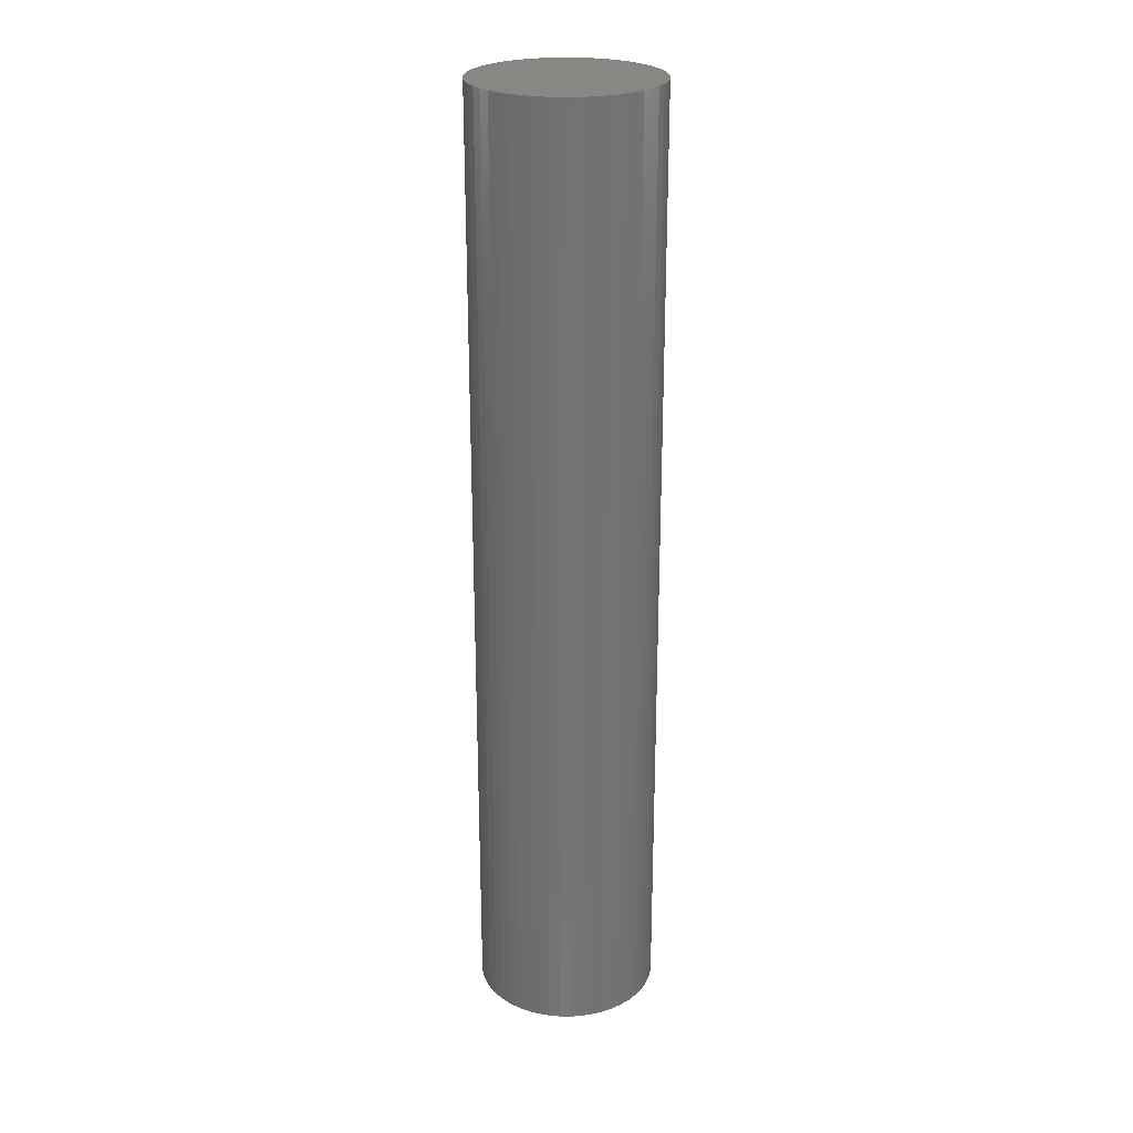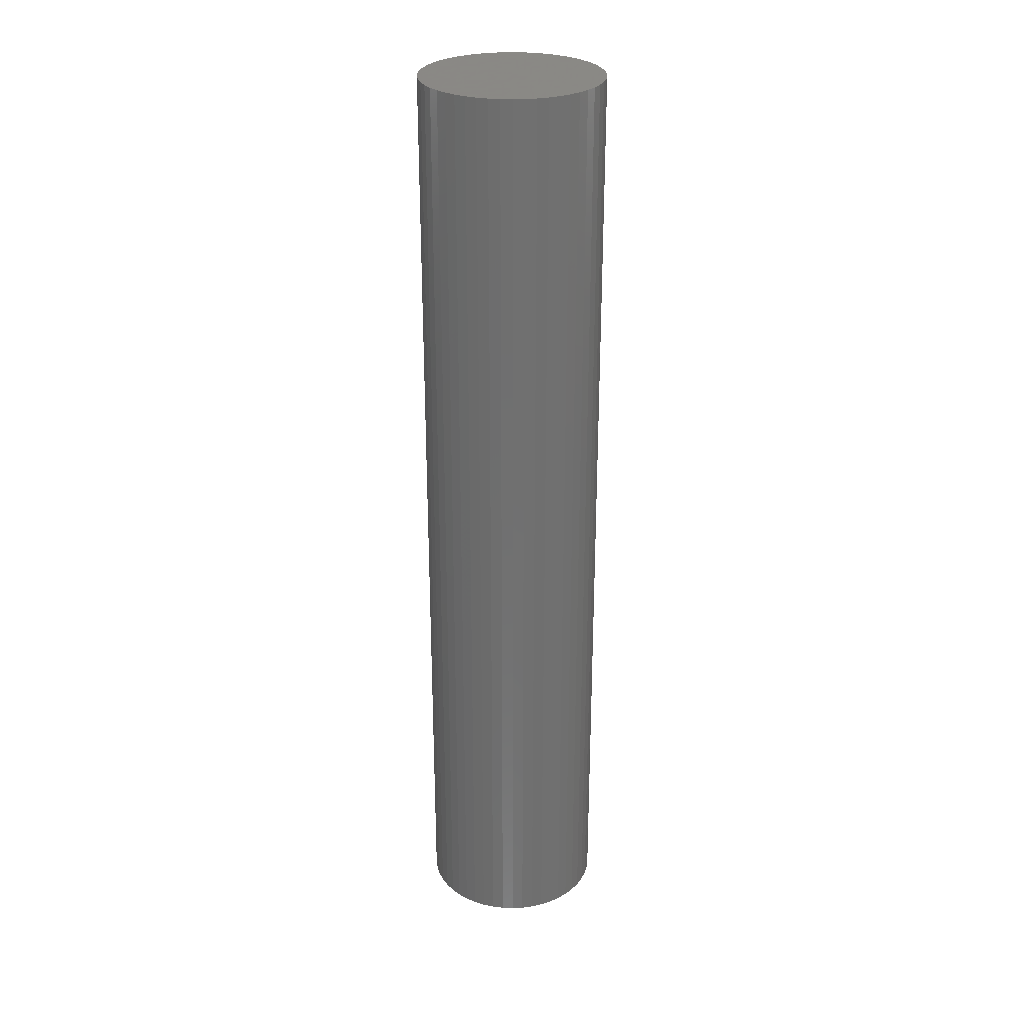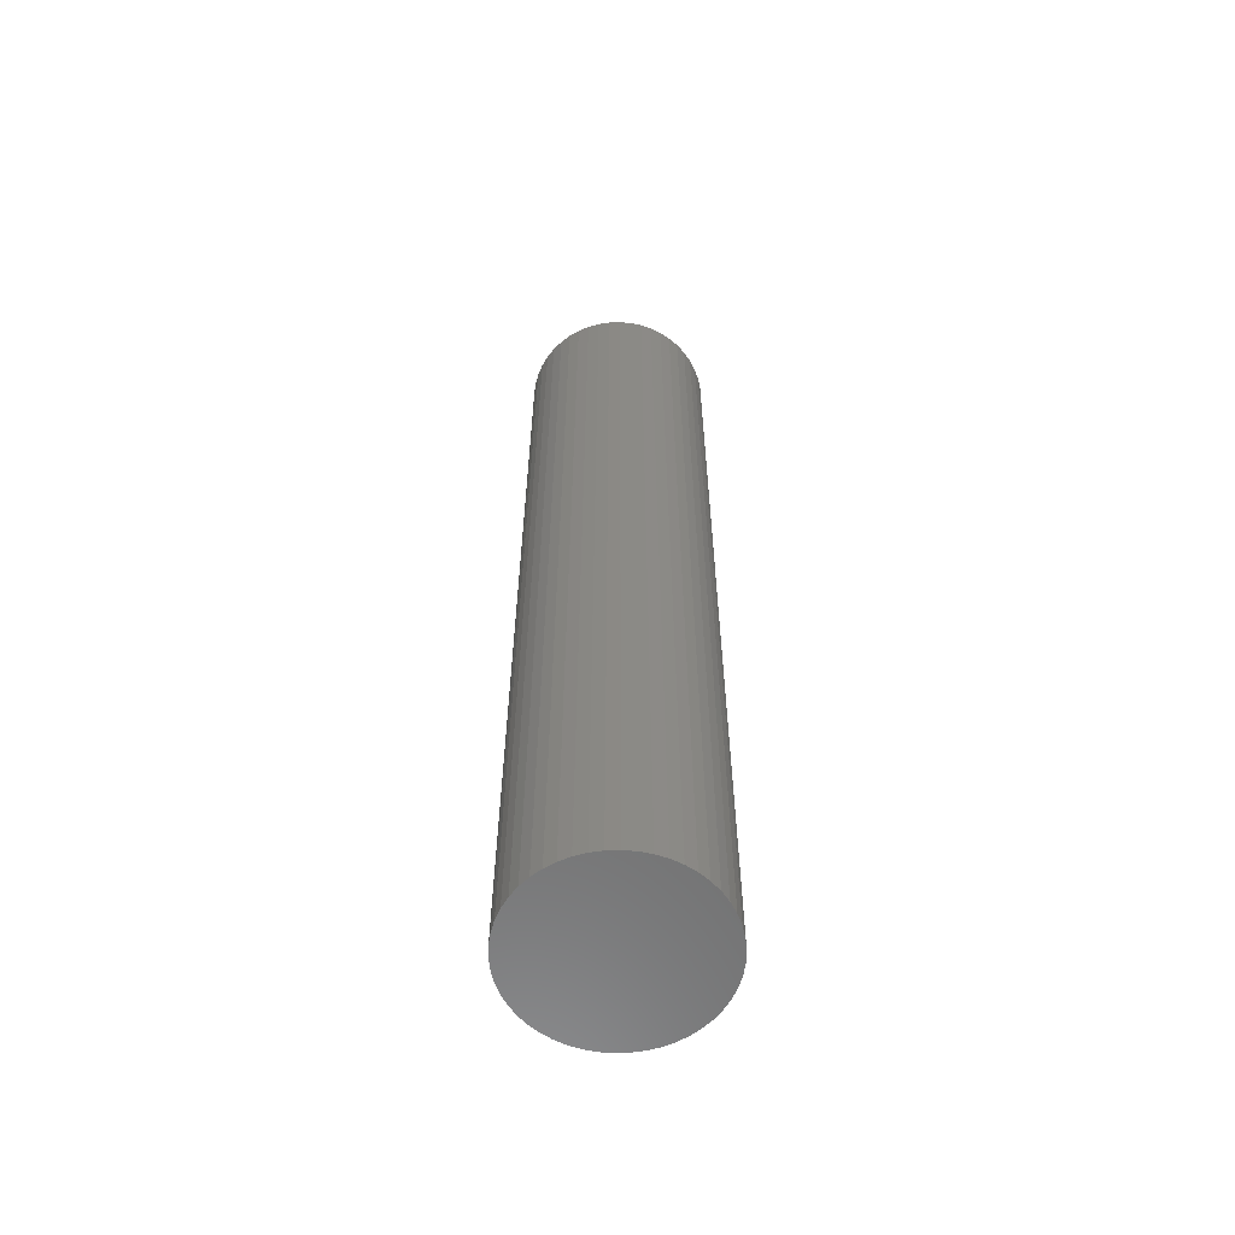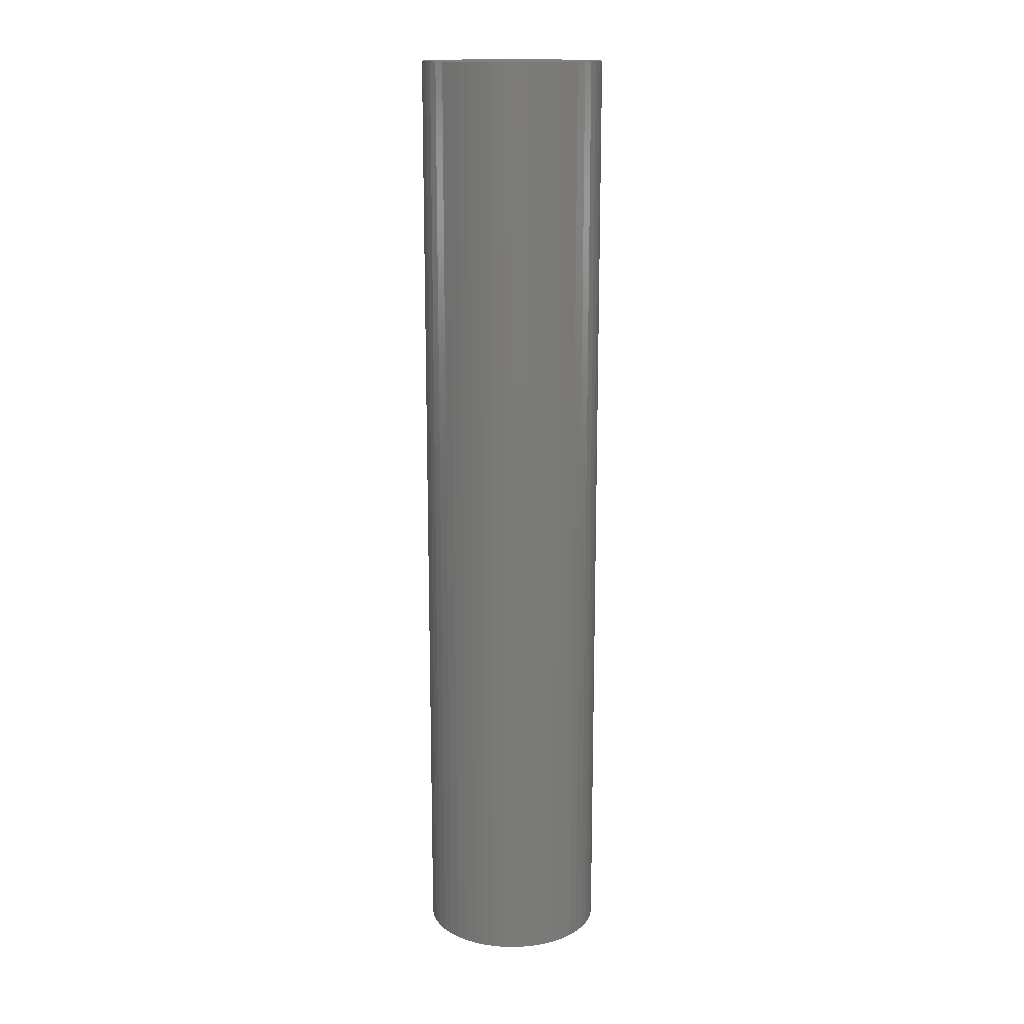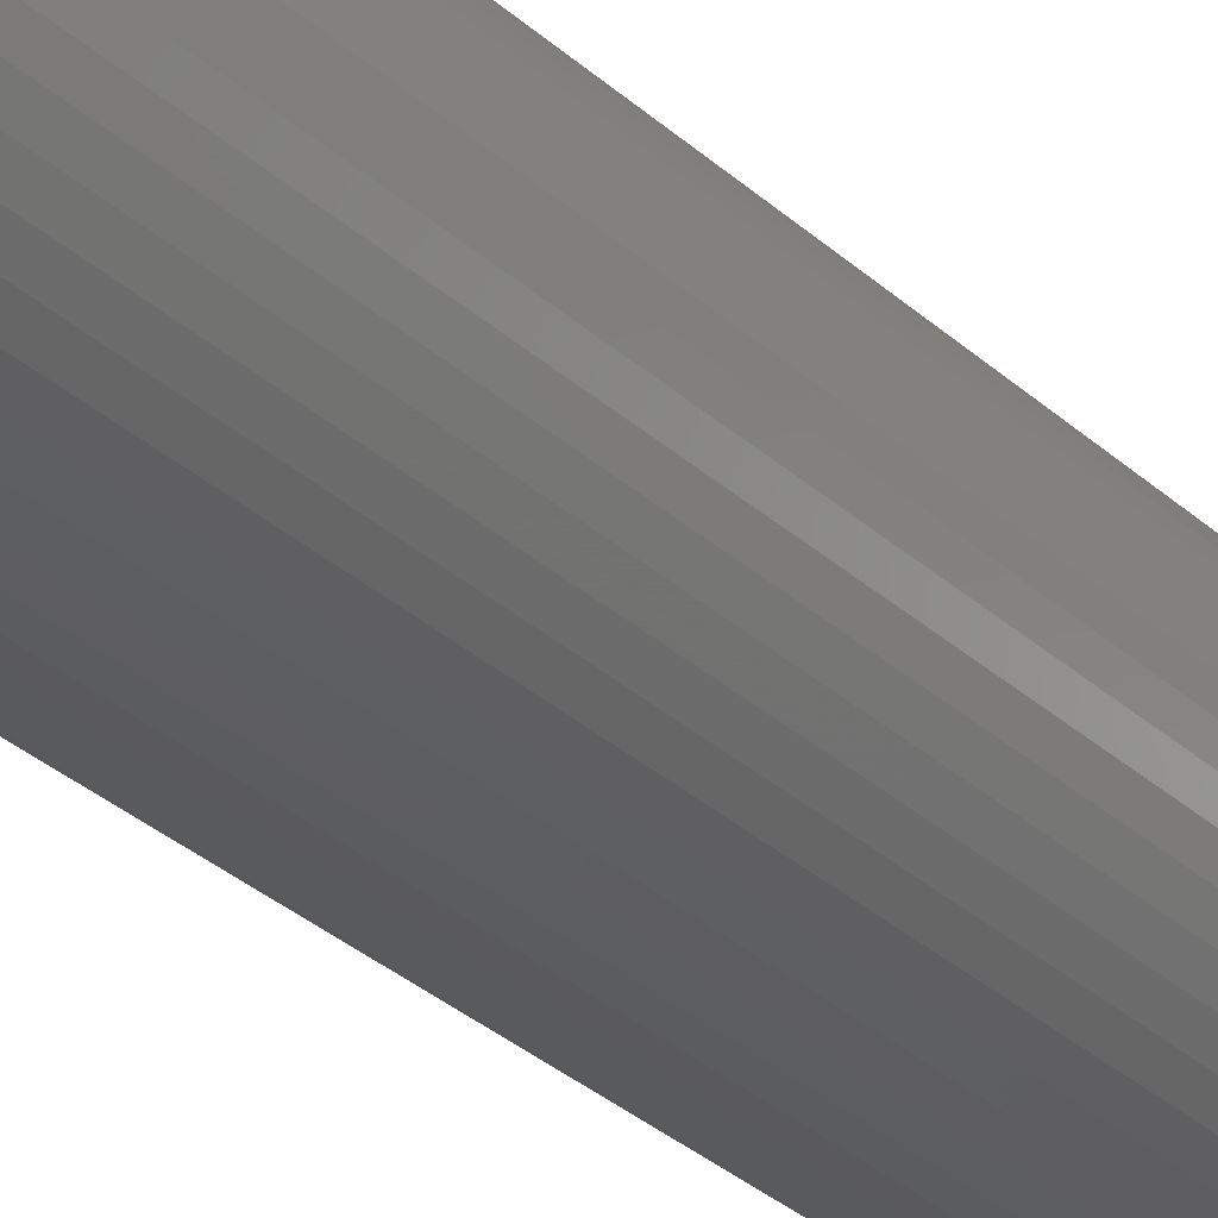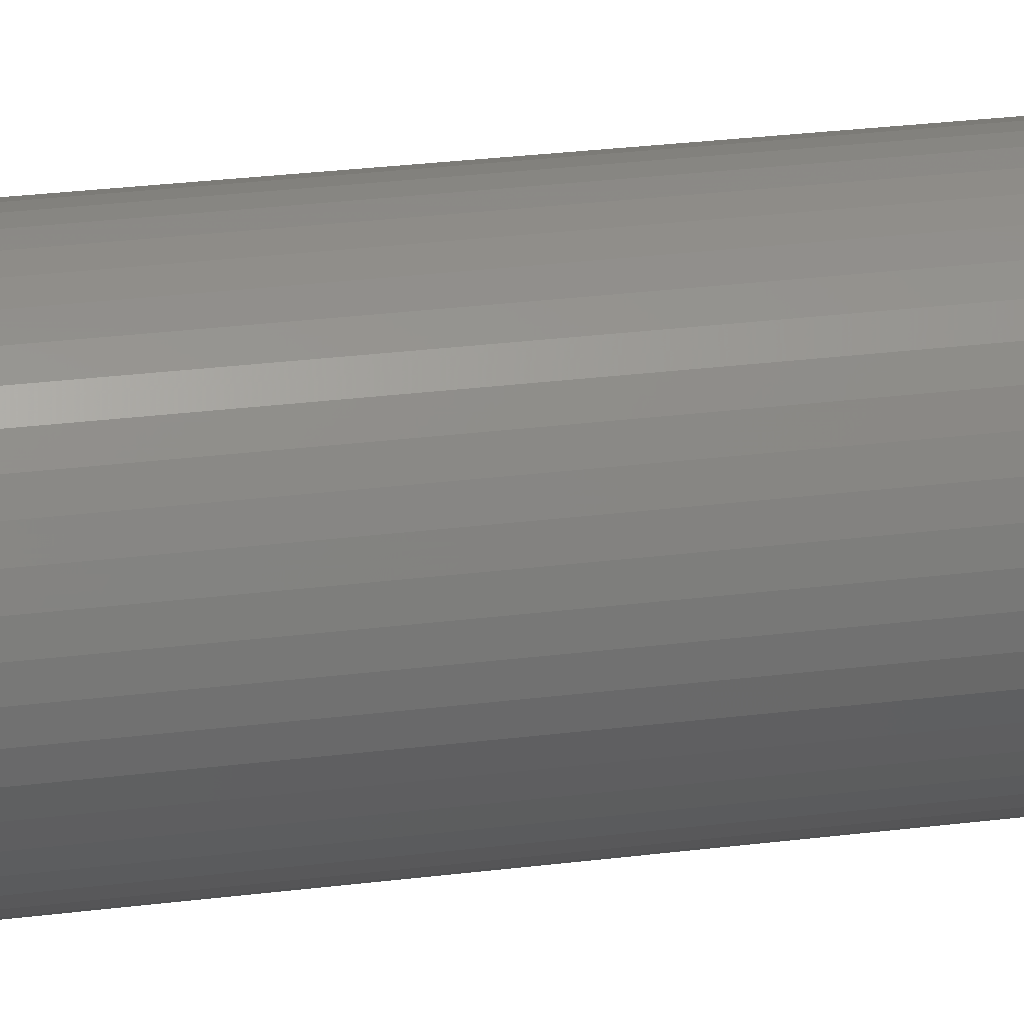
<metadata>
{"format":"stl","ext":"stl","renderer":"f3d","projection":"perspective","resolution":1024,"background":"white","views":[{"elev":24.9,"azim":-172.4,"up":"+Z"},{"elev":27.9,"azim":-162.4,"up":"+Z"},{"elev":-59.9,"azim":88.4,"up":"+Z"},{"elev":15.4,"azim":109.9,"up":"+Z"},{"elev":-29.1,"azim":36.2,"up":"+Y"},{"elev":22.7,"azim":-103.1,"up":"+Y"}]}
</metadata>
<code>
# stl→obj: 100 verts, 196 faces
v 6.25 0 32.5
v 6.201 0.7833 -32.5
v 6.201 0.7833 32.5
v 6.25 0 -32.5
v 0.3924 6.238 -32.5
v -0.3924 6.238 32.5
v 0.3924 6.238 32.5
v -0.3924 6.238 -32.5
v 6.201 -0.7833 32.5
v 6.054 1.554 32.5
v 6.054 -1.554 32.5
v 5.811 2.301 32.5
v 5.811 -2.301 32.5
v 5.477 3.011 32.5
v 5.477 -3.011 32.5
v 5.056 3.674 32.5
v 5.056 -3.674 32.5
v 4.556 4.278 32.5
v 4.556 -4.278 32.5
v 3.984 4.816 32.5
v 3.984 -4.816 32.5
v 3.349 5.277 32.5
v 3.349 -5.277 32.5
v 2.661 5.655 32.5
v 2.661 -5.655 32.5
v 1.931 5.944 32.5
v 1.931 -5.944 32.5
v 1.171 6.139 32.5
v 1.171 -6.139 32.5
v 0.3924 -6.238 32.5
v -0.3924 -6.238 32.5
v -1.171 6.139 32.5
v -1.171 -6.139 32.5
v -1.931 5.944 32.5
v -1.931 -5.944 32.5
v -2.661 5.655 32.5
v -2.661 -5.655 32.5
v -3.349 5.277 32.5
v -3.349 -5.277 32.5
v -3.984 4.816 32.5
v -3.984 -4.816 32.5
v -4.556 4.278 32.5
v -4.556 -4.278 32.5
v -5.056 3.674 32.5
v -5.056 -3.674 32.5
v -5.477 3.011 32.5
v -5.477 -3.011 32.5
v -5.811 2.301 32.5
v -5.811 -2.301 32.5
v -6.054 1.554 32.5
v -6.054 -1.554 32.5
v -6.201 0.7833 32.5
v -6.201 -0.7833 32.5
v -6.25 0 32.5
v 6.201 -0.7833 -32.5
v 6.054 -1.554 -32.5
v 6.054 1.554 -32.5
v 5.811 -2.301 -32.5
v 5.811 2.301 -32.5
v 5.477 -3.011 -32.5
v 5.477 3.011 -32.5
v 5.056 -3.674 -32.5
v 5.056 3.674 -32.5
v 4.556 -4.278 -32.5
v 4.556 4.278 -32.5
v 3.984 -4.816 -32.5
v 3.984 4.816 -32.5
v 3.349 -5.277 -32.5
v 3.349 5.277 -32.5
v 2.661 -5.655 -32.5
v 2.661 5.655 -32.5
v 1.931 -5.944 -32.5
v 1.931 5.944 -32.5
v 1.171 -6.139 -32.5
v 1.171 6.139 -32.5
v 0.3924 -6.238 -32.5
v -0.3924 -6.238 -32.5
v -1.171 -6.139 -32.5
v -1.171 6.139 -32.5
v -1.931 -5.944 -32.5
v -1.931 5.944 -32.5
v -2.661 -5.655 -32.5
v -2.661 5.655 -32.5
v -3.349 -5.277 -32.5
v -3.349 5.277 -32.5
v -3.984 -4.816 -32.5
v -3.984 4.816 -32.5
v -4.556 -4.278 -32.5
v -4.556 4.278 -32.5
v -5.056 -3.674 -32.5
v -5.056 3.674 -32.5
v -5.477 -3.011 -32.5
v -5.477 3.011 -32.5
v -5.811 -2.301 -32.5
v -5.811 2.301 -32.5
v -6.054 -1.554 -32.5
v -6.054 1.554 -32.5
v -6.201 -0.7833 -32.5
v -6.201 0.7833 -32.5
v -6.25 0 -32.5
f 1 2 3
f 2 1 4
f 5 6 7
f 6 5 8
f 3 9 1
f 10 9 3
f 10 11 9
f 12 11 10
f 12 13 11
f 14 13 12
f 14 15 13
f 16 15 14
f 16 17 15
f 18 17 16
f 18 19 17
f 20 19 18
f 20 21 19
f 22 21 20
f 22 23 21
f 24 23 22
f 24 25 23
f 26 25 24
f 26 27 25
f 28 27 26
f 28 29 27
f 7 29 28
f 7 30 29
f 6 30 7
f 6 31 30
f 32 31 6
f 32 33 31
f 34 33 32
f 34 35 33
f 36 35 34
f 36 37 35
f 38 37 36
f 38 39 37
f 40 39 38
f 40 41 39
f 42 41 40
f 42 43 41
f 44 43 42
f 44 45 43
f 46 45 44
f 46 47 45
f 48 47 46
f 48 49 47
f 50 49 48
f 50 51 49
f 52 51 50
f 52 53 51
f 53 52 54
f 55 2 4
f 56 2 55
f 56 57 2
f 58 57 56
f 58 59 57
f 60 59 58
f 60 61 59
f 62 61 60
f 62 63 61
f 64 63 62
f 64 65 63
f 66 65 64
f 66 67 65
f 68 67 66
f 68 69 67
f 70 69 68
f 70 71 69
f 72 71 70
f 72 73 71
f 74 73 72
f 74 75 73
f 76 75 74
f 76 5 75
f 77 5 76
f 77 8 5
f 78 8 77
f 78 79 8
f 80 79 78
f 80 81 79
f 82 81 80
f 82 83 81
f 84 83 82
f 84 85 83
f 86 85 84
f 86 87 85
f 88 87 86
f 88 89 87
f 90 89 88
f 90 91 89
f 92 91 90
f 92 93 91
f 94 93 92
f 94 95 93
f 96 95 94
f 96 97 95
f 98 97 96
f 98 99 97
f 99 98 100
f 65 20 18
f 20 65 67
f 87 42 40
f 42 87 89
f 81 36 34
f 36 81 83
f 15 58 13
f 58 15 60
f 12 61 14
f 61 12 59
f 14 63 16
f 63 14 61
f 73 28 26
f 28 73 75
f 69 24 22
f 24 69 71
f 95 46 93
f 46 95 48
f 91 42 89
f 42 91 44
f 83 38 36
f 38 83 85
f 8 32 6
f 32 8 79
f 13 56 11
f 56 13 58
f 72 25 27
f 25 72 70
f 10 59 12
f 59 10 57
f 3 57 10
f 57 3 2
f 71 26 24
f 26 71 73
f 67 22 20
f 22 67 69
f 97 48 95
f 48 97 50
f 9 4 1
f 4 9 55
f 92 49 94
f 49 92 47
f 77 30 31
f 30 77 76
f 16 65 18
f 65 16 63
f 75 7 28
f 7 75 5
f 93 44 91
f 44 93 46
f 99 50 97
f 50 99 52
f 100 52 99
f 52 100 54
f 85 40 38
f 40 85 87
f 79 34 32
f 34 79 81
f 19 62 17
f 62 19 64
f 70 23 25
f 23 70 68
f 11 55 9
f 55 11 56
f 82 35 37
f 35 82 80
f 94 51 96
f 51 94 49
f 98 54 100
f 54 98 53
f 74 27 29
f 27 74 72
f 76 29 30
f 29 76 74
f 17 60 15
f 60 17 62
f 78 31 33
f 31 78 77
f 84 37 39
f 37 84 82
f 88 45 90
f 45 88 43
f 88 41 43
f 41 88 86
f 96 53 98
f 53 96 51
f 66 19 21
f 19 66 64
f 68 21 23
f 21 68 66
f 86 39 41
f 39 86 84
f 80 33 35
f 33 80 78
f 90 47 92
f 47 90 45

</code>
